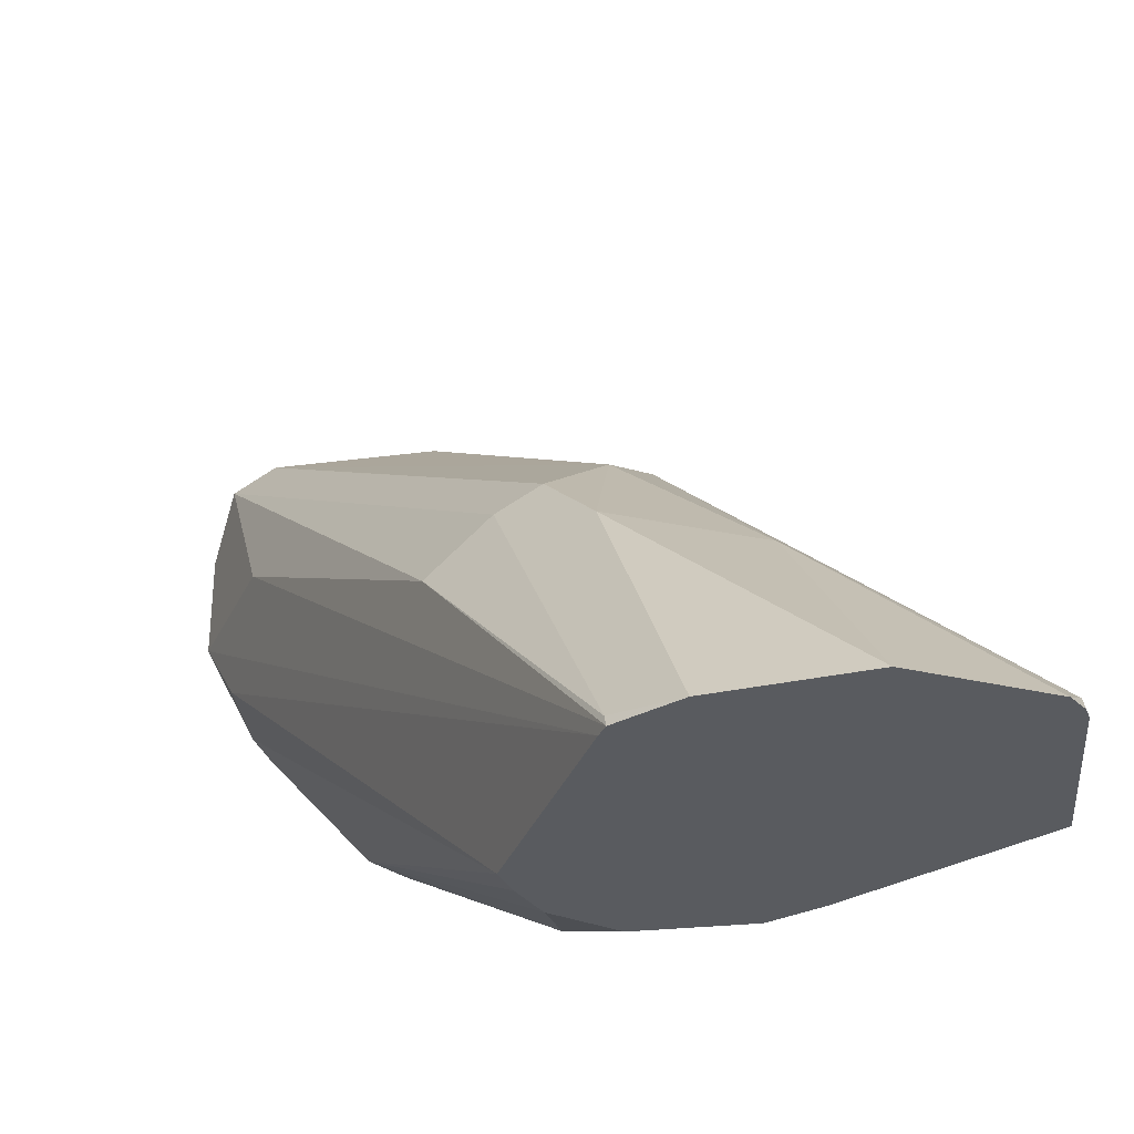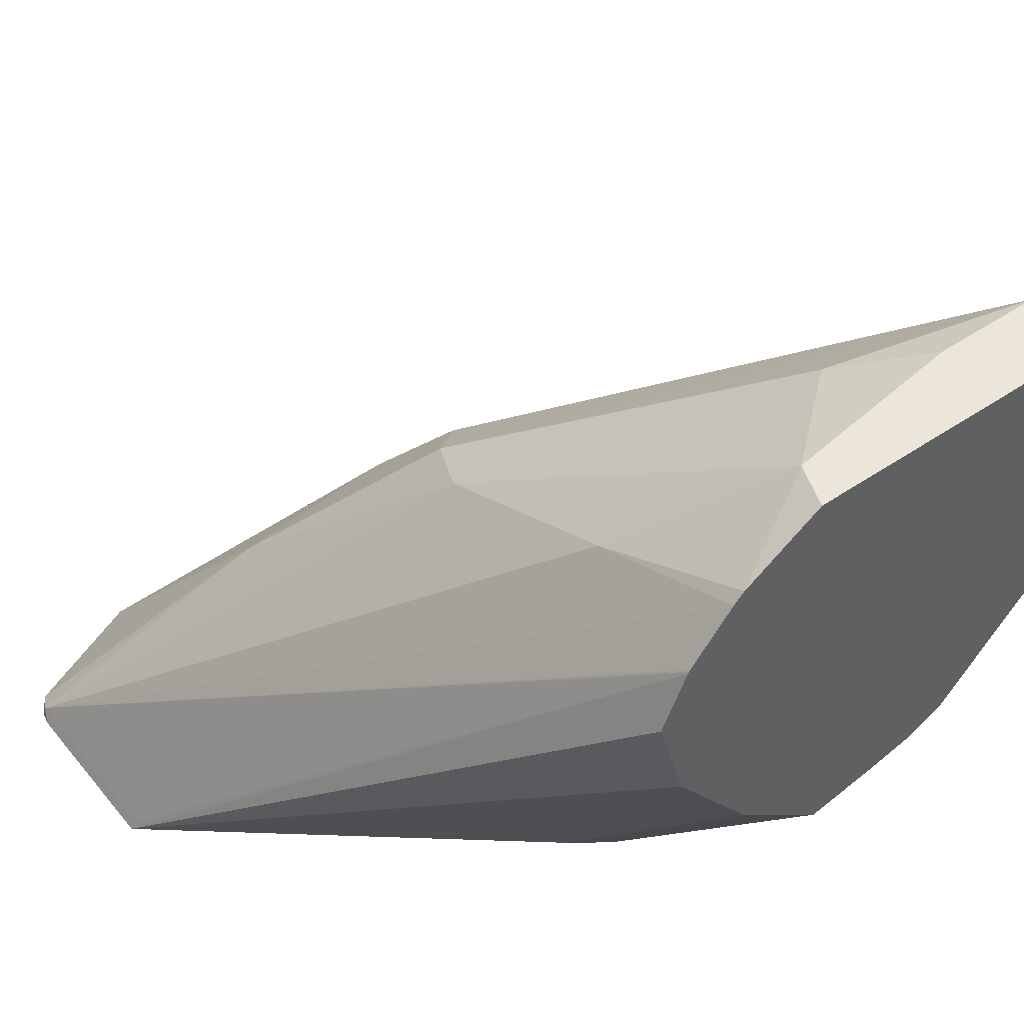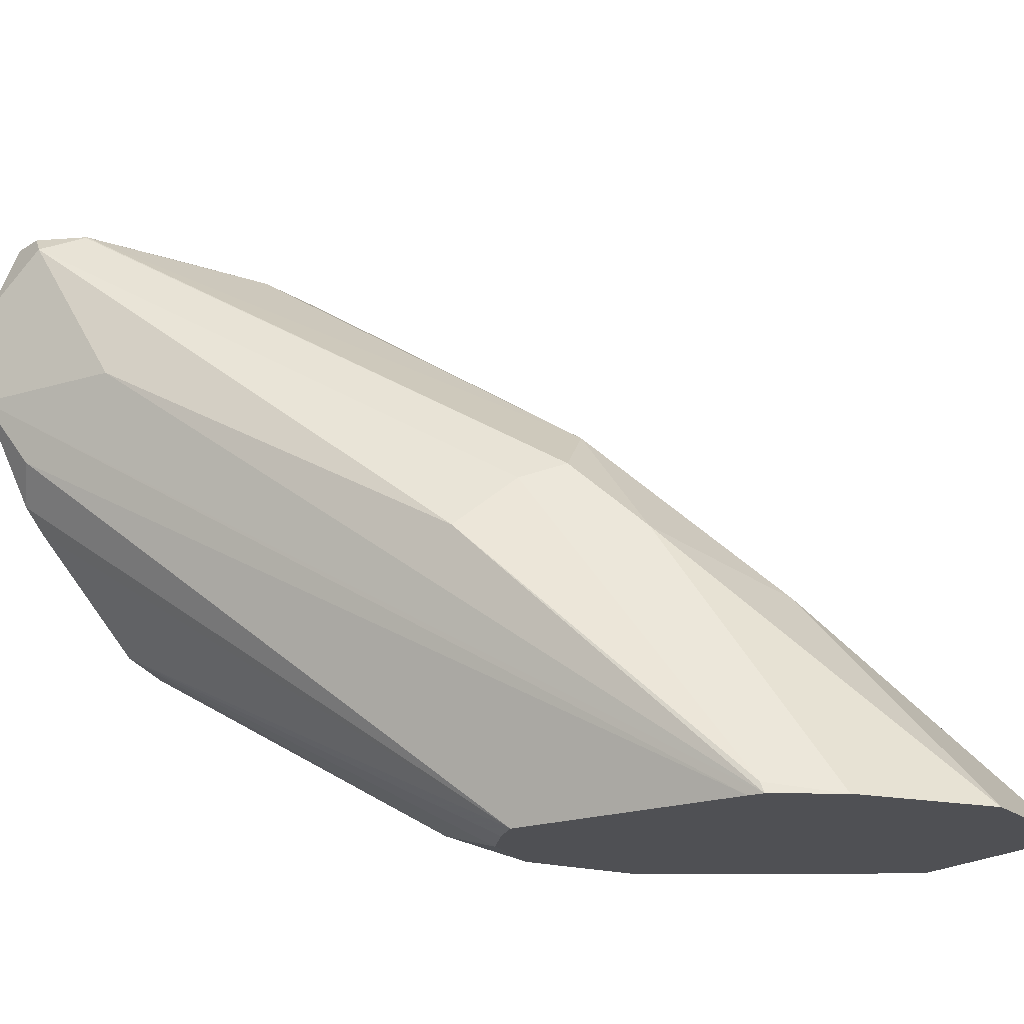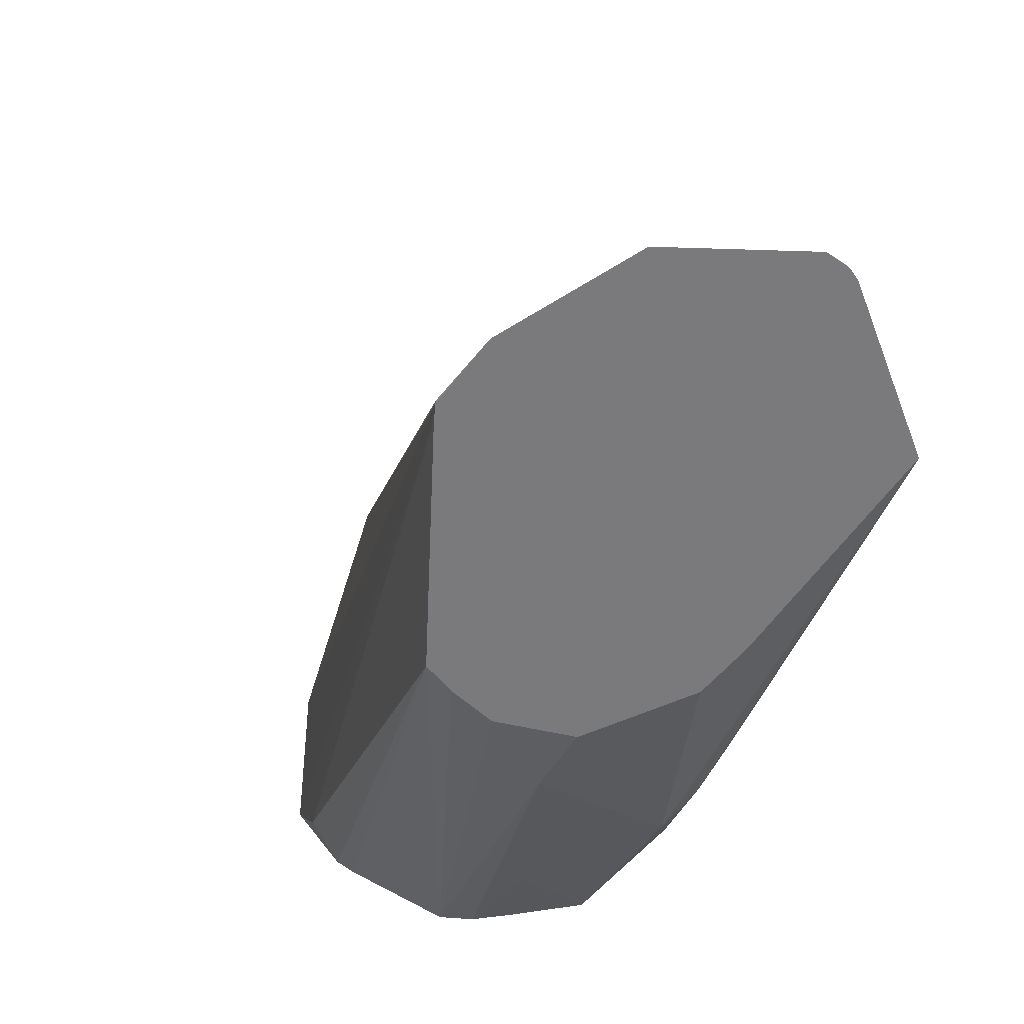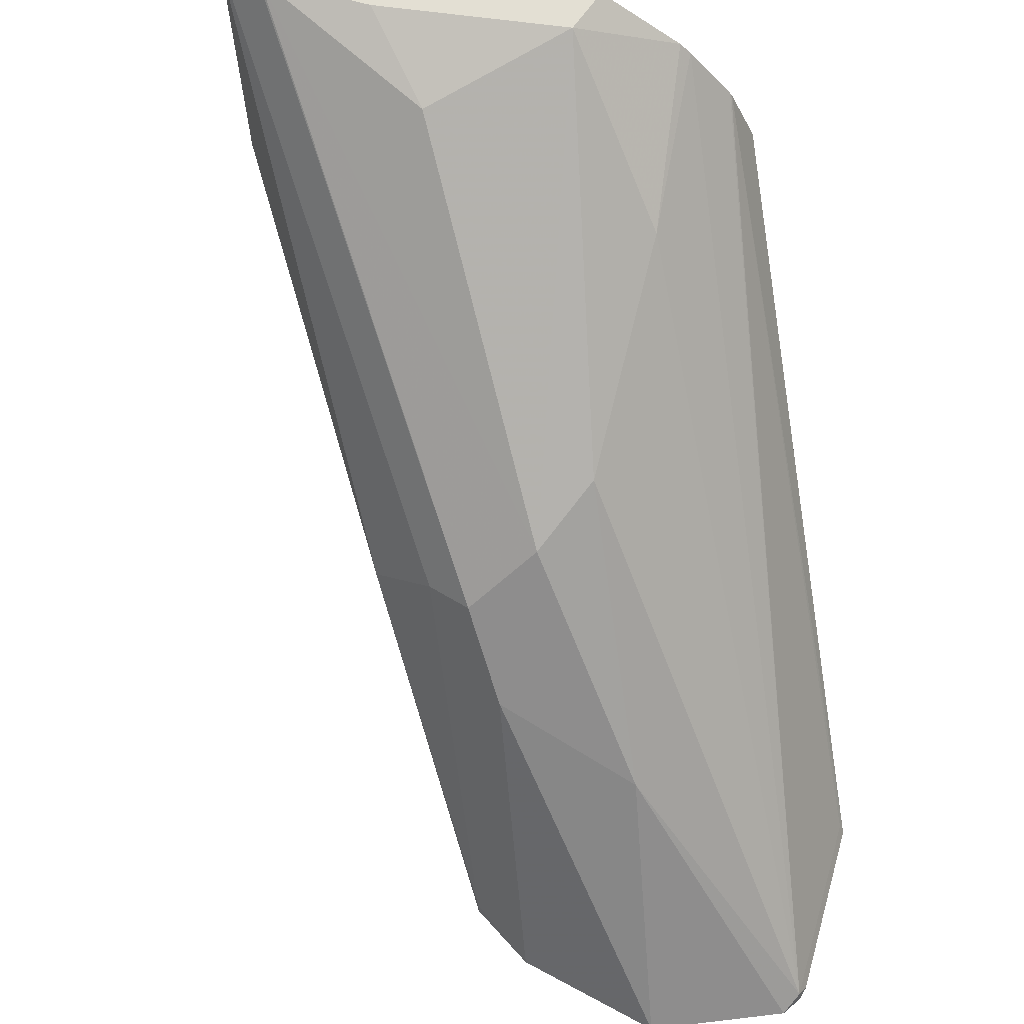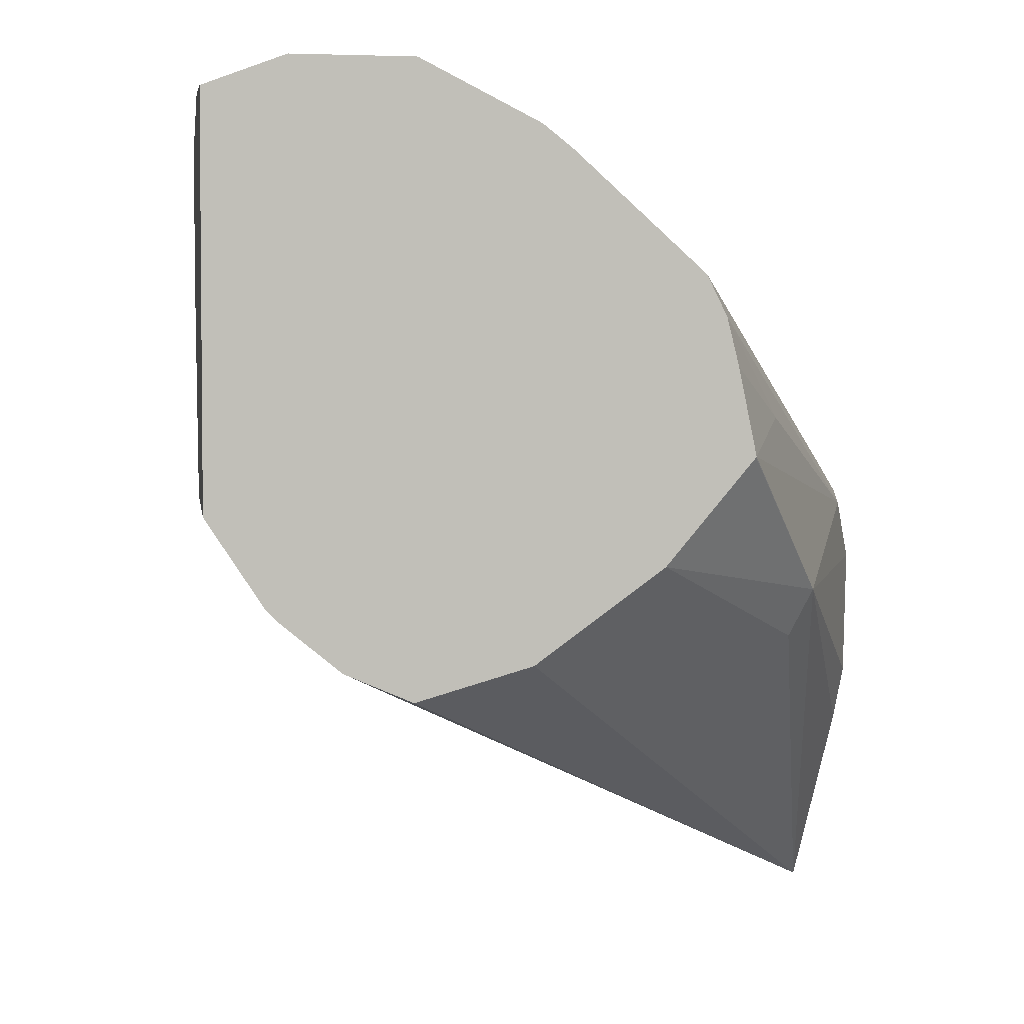
<metadata>
{"format":"obj","ext":"obj","renderer":"f3d","projection":"perspective","resolution":1024,"background":"white","views":[{"elev":-32.1,"azim":94.3,"up":"+Y"},{"elev":48.3,"azim":-127.2,"up":"+Y"},{"elev":-19.2,"azim":56.7,"up":"+Y"},{"elev":-58.2,"azim":110.7,"up":"+Y"},{"elev":67.1,"azim":105.8,"up":"+Y"},{"elev":3.6,"azim":-101.2,"up":"+Z"}]}
</metadata>
<code>
v -0.5722 -0.01735 0.2081
v -0.5492 -0.01735 0.1965
v -0.5722 7.991e-05 0.2081
v -0.5722 -0.01751 0.208
v -0.5665 -0.02891 0.2023
v -0.4613 -0.09712 0.1353
v -0.459 -0.09712 0.1341
v -0.4972 -0.05202 0.1619
v -0.5636 0.008671 0.2038
v -0.5667 0.01177 0.203
v -0.5722 0.01177 0.2037
v -0.5722 -0.0346 0.1995
v -0.4977 -0.09712 0.1509
v -0.4596 -0.09538 0.1344
v -0.4526 -0.09712 0.124
v -0.4943 -0.04335 0.1517
v -0.5607 0.01156 0.1965
v -0.5611 0.01177 0.1967
v -0.5116 -0.02602 0.1604
v -0.5722 0.01177 0.1464
v -0.5722 -0.03886 0.1961
v -0.5722 -0.0578 0.1792
v -0.5029 -0.09712 0.1491
v -0.4567 -0.09248 0.1272
v -0.4813 -0.05202 0.1366
v -0.4474 -0.09712 0.1006
v -0.4914 -0.04047 0.1445
v -0.5608 0.01177 0.1963
v -0.5652 0.01177 0.1489
v -0.5722 0.003427 0.1337
v -0.5722 -0.06073 0.1733
v -0.526 -0.09248 0.1445
v -0.5099 -0.09712 0.1457
v -0.4769 -0.0607 0.1127
v -0.5 -0.0318 0.1359
v -0.4561 -0.09712 0.07979
v -0.5492 0.005772 0.1676
v -0.5608 0.01177 0.179
v -0.5116 -0.02602 0.1301
v -0.5463 -0.008682 0.1301
v -0.5722 0.001679 0.132
v -0.5722 -0.06244 0.1665
v -0.5578 -0.07225 0.159
v -0.5722 -0.06507 0.1539
v -0.5376 -0.0867 0.1388
v -0.5168 -0.09712 0.1353
v -0.4596 -0.09538 0.07804
v -0.4592 -0.09712 0.0777
v -0.5722 -0.006635 0.1252
v -0.5722 -0.06499 0.1538
v -0.5492 -0.08093 0.133
v -0.5155 -0.09712 0.1164
v -0.4613 -0.09712 0.07717
v -0.4899 -0.09538 0.07804
v -0.5722 -0.007232 0.1248
v -0.5722 -0.006955 0.1249
v -0.5722 -0.05211 0.1387
v -0.5463 -0.07804 0.1257
v -0.4895 -0.09712 0.07717
v -0.5107 -0.09712 0.108
v -0.5722 -0.01672 0.1206
v -0.5722 -0.03345 0.1253
f 28 37 38
f 28 35 37
f 29 38 37
f 29 37 35
f 29 35 39
f 30 40 41
f 29 40 30
f 31 42 43
f 31 43 32
f 27 35 28
f 32 43 44
f 29 39 40
f 26 36 34
f 17 28 18
f 25 34 35
f 25 26 34
f 22 32 33
f 22 31 32
f 20 29 30
f 17 27 28
f 17 19 27
f 16 25 27
f 16 24 25
f 16 27 19
f 15 26 25
f 32 44 45
f 25 35 27
f 32 45 46
f 47 56 49
f 34 36 47
f 59 62 61
f 58 62 59
f 57 62 58
f 55 59 61
f 54 59 55
f 51 60 52
f 51 59 60
f 51 58 59
f 51 57 58
f 50 57 51
f 15 25 24
f 47 55 56
f 47 54 55
f 47 59 54
f 47 53 59
f 47 48 53
f 46 51 52
f 45 51 46
f 44 51 45
f 44 50 51
f 42 44 43
f 41 47 49
f 40 47 41
f 39 47 40
f 36 48 47
f 34 39 35
f 34 47 39
f 32 46 33
f 14 24 16
f 22 33 23
f 13 22 23
f 3 9 10
f 2 7 8
f 2 9 3
f 2 8 9
f 1 7 2
f 1 6 7
f 1 5 6
f 1 4 5
f 1 12 4
f 1 21 12
f 1 22 21
f 1 31 22
f 1 44 42
f 1 50 44
f 1 57 50
f 1 62 57
f 1 61 62
f 1 55 61
f 1 56 55
f 1 49 56
f 1 41 49
f 1 30 41
f 1 20 30
f 1 11 20
f 1 3 11
f 1 2 3
f 14 15 24
f 3 10 11
f 4 12 5
f 1 42 31
f 5 13 6
f 13 21 22
f 5 12 13
f 12 21 13
f 10 20 11
f 10 29 20
f 10 38 29
f 10 28 38
f 10 18 28
f 9 19 17
f 9 18 10
f 9 17 18
f 8 14 16
f 8 16 9
f 7 15 14
f 9 16 19
f 7 14 8
f 6 13 23
f 6 33 46
f 6 46 52
f 6 52 60
f 6 60 59
f 6 59 53
f 6 23 33
f 6 48 36
f 6 36 26
f 6 26 15
f 6 15 7
f 6 53 48

</code>
